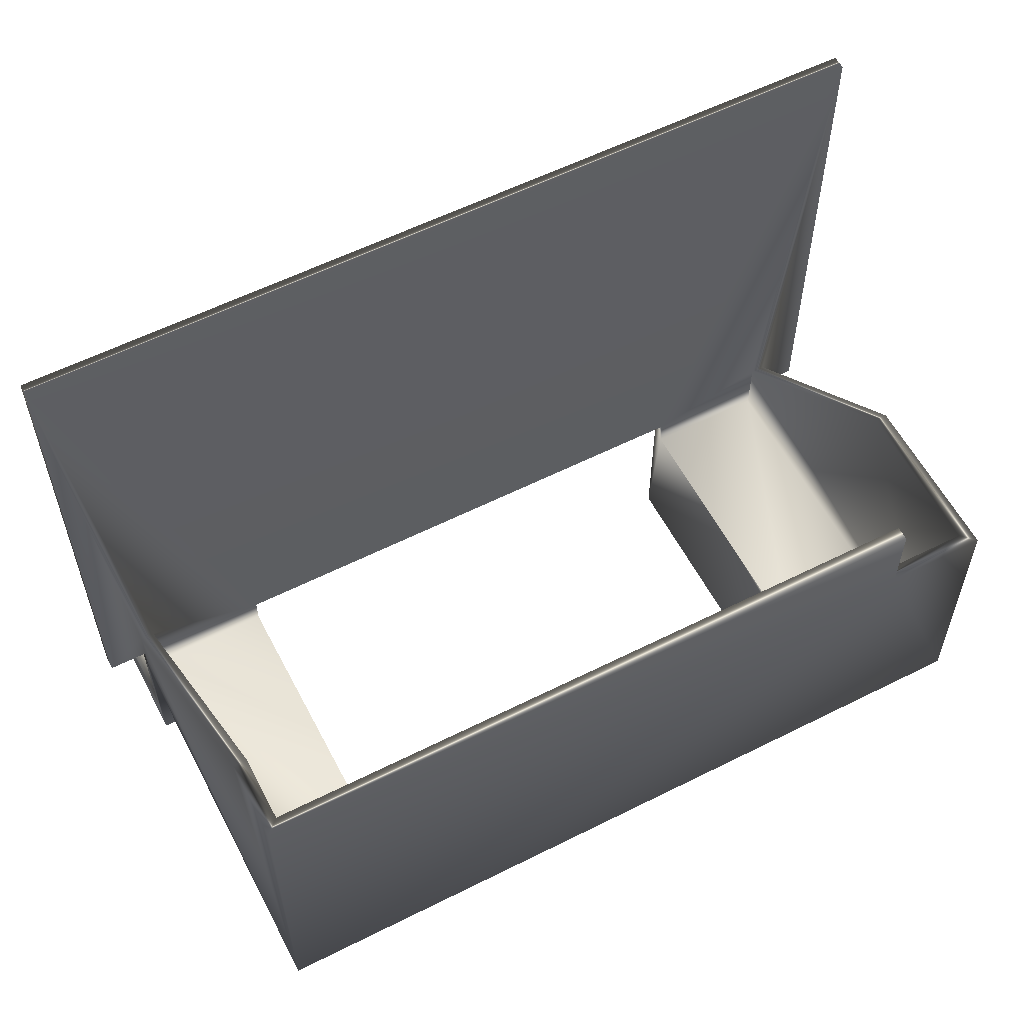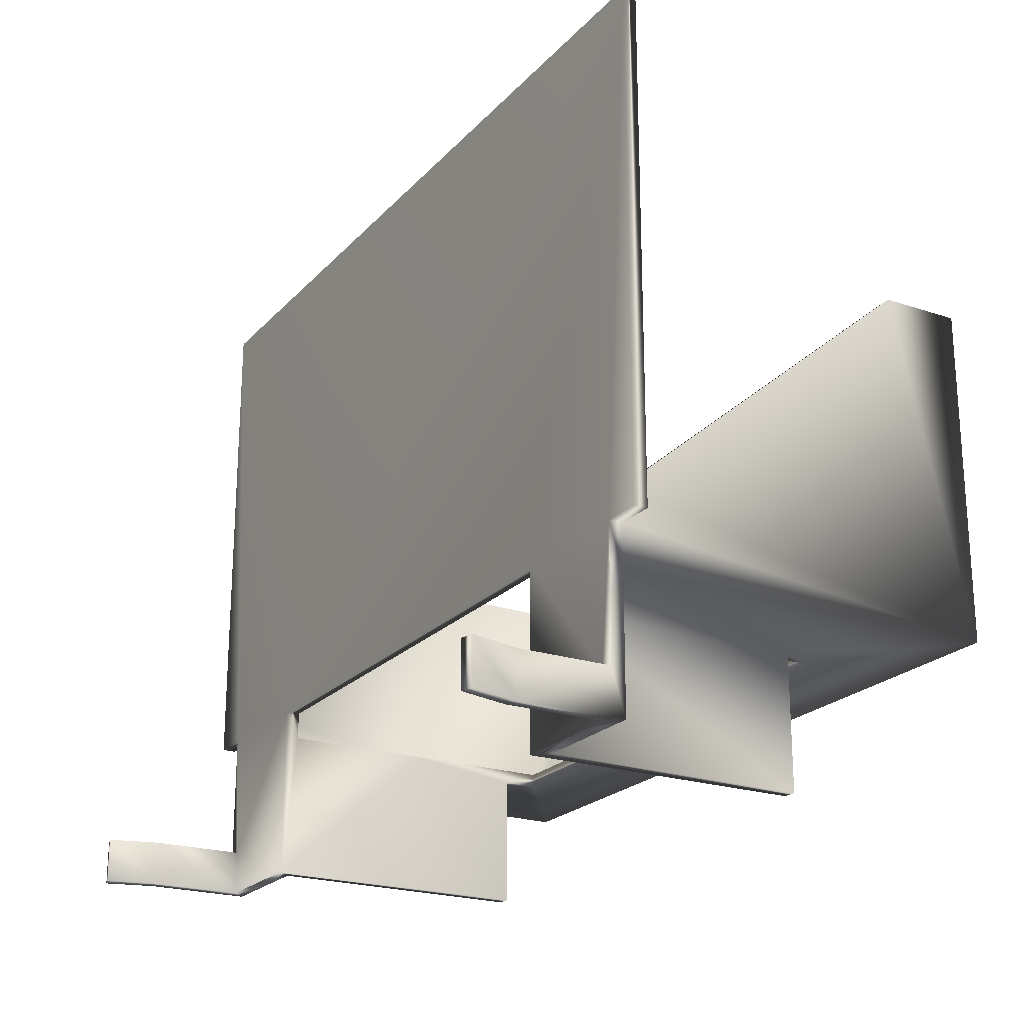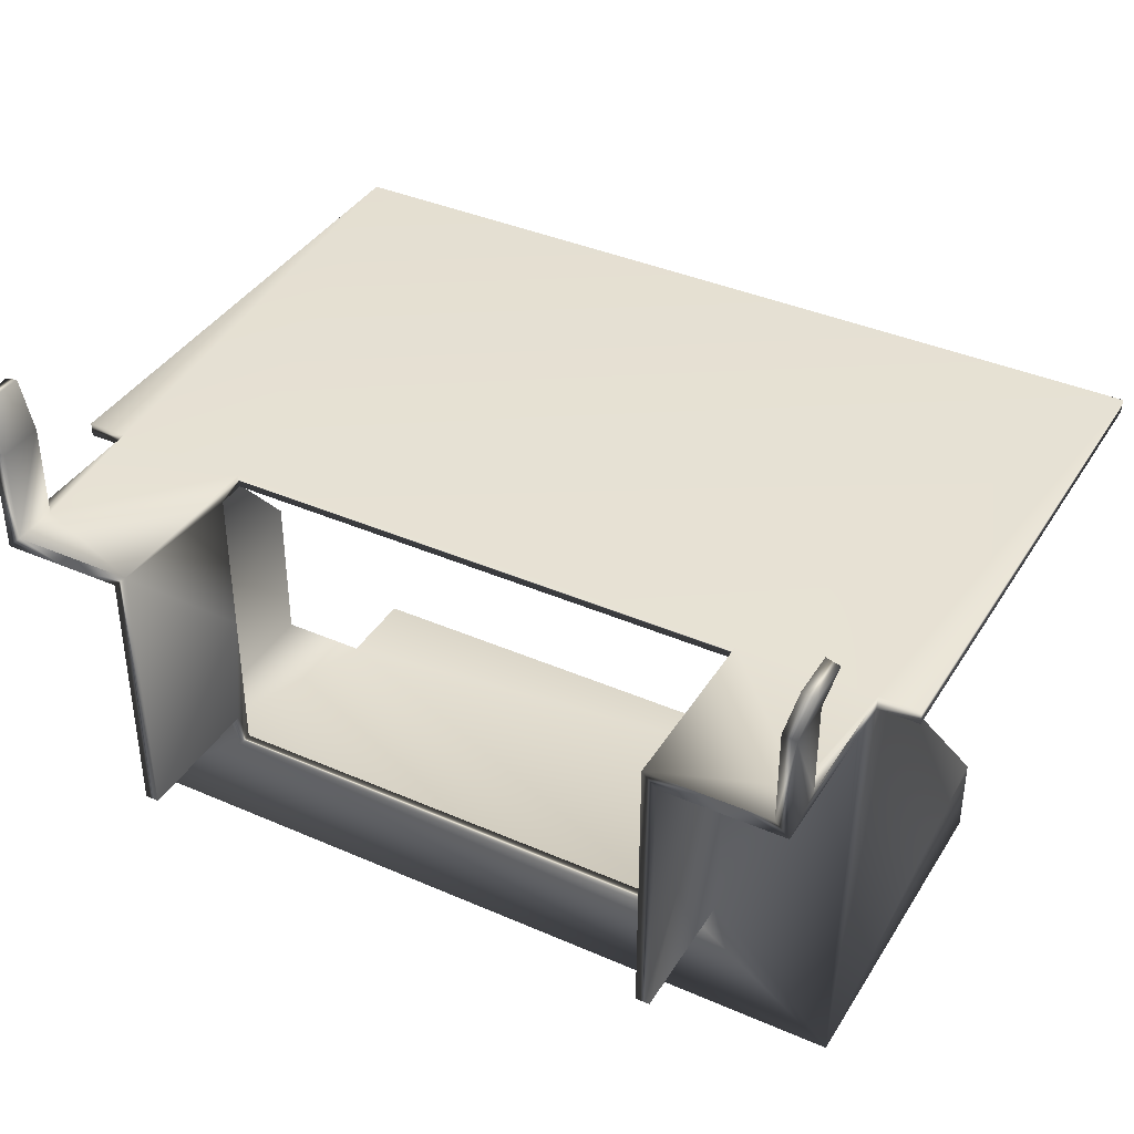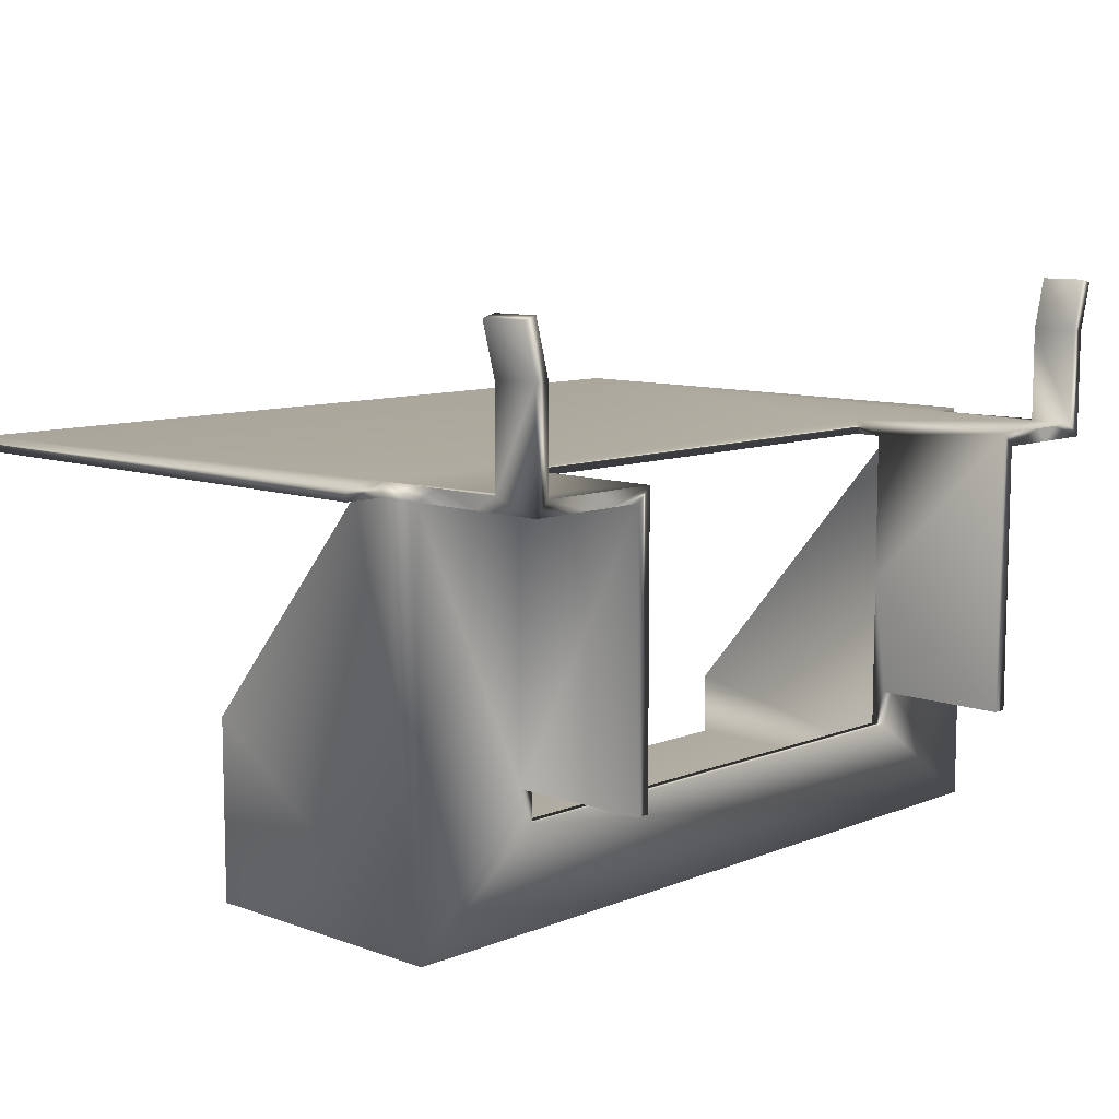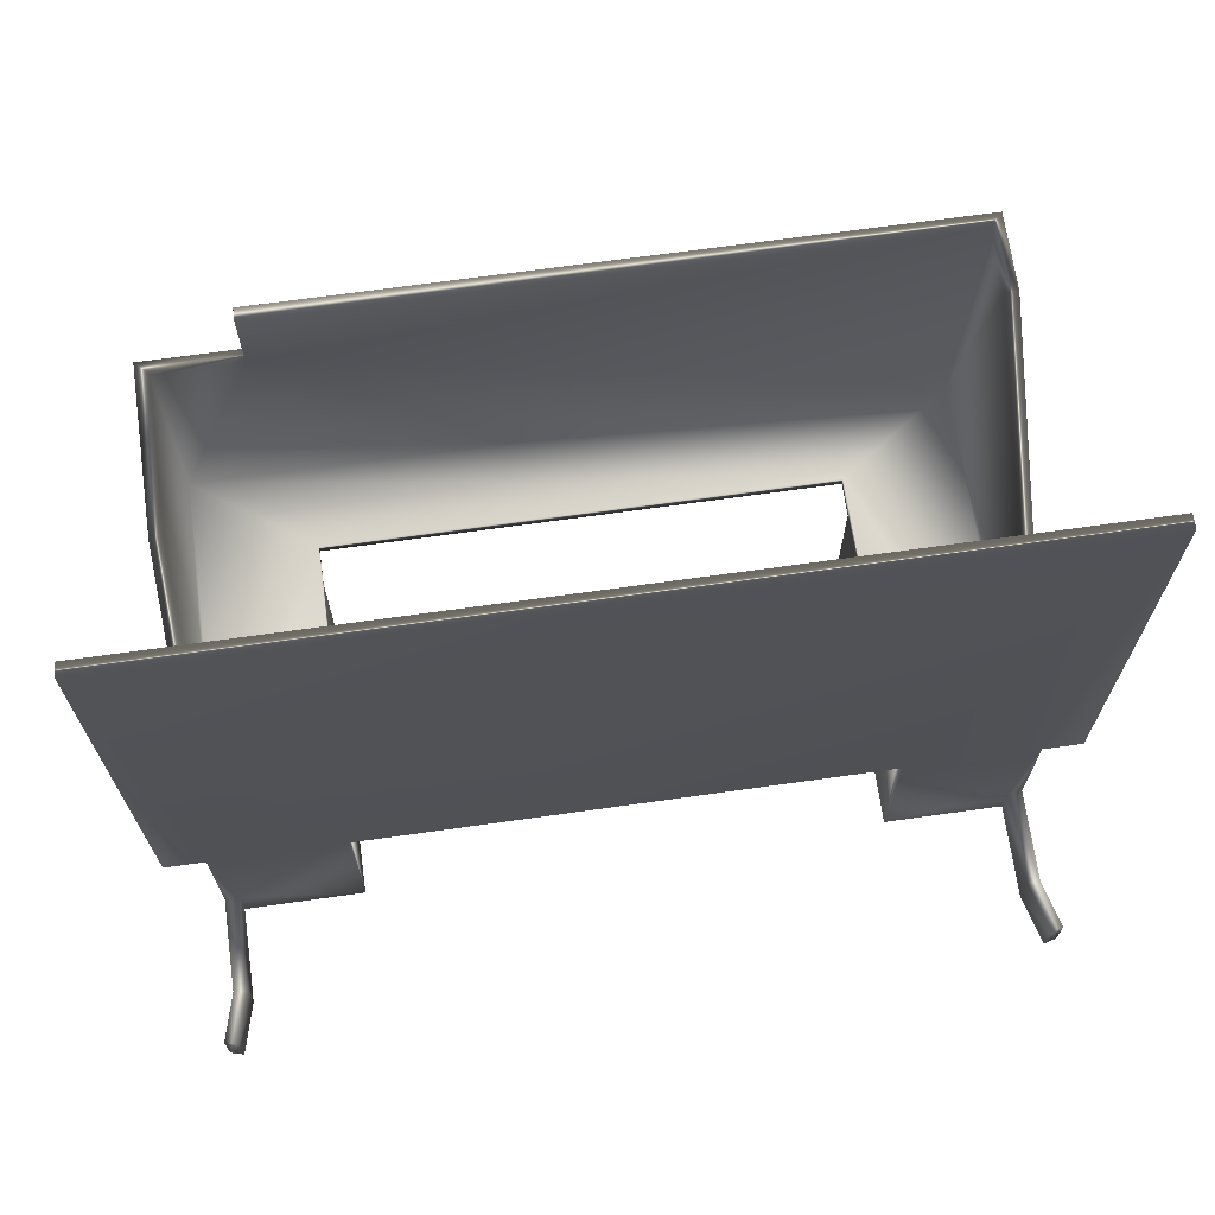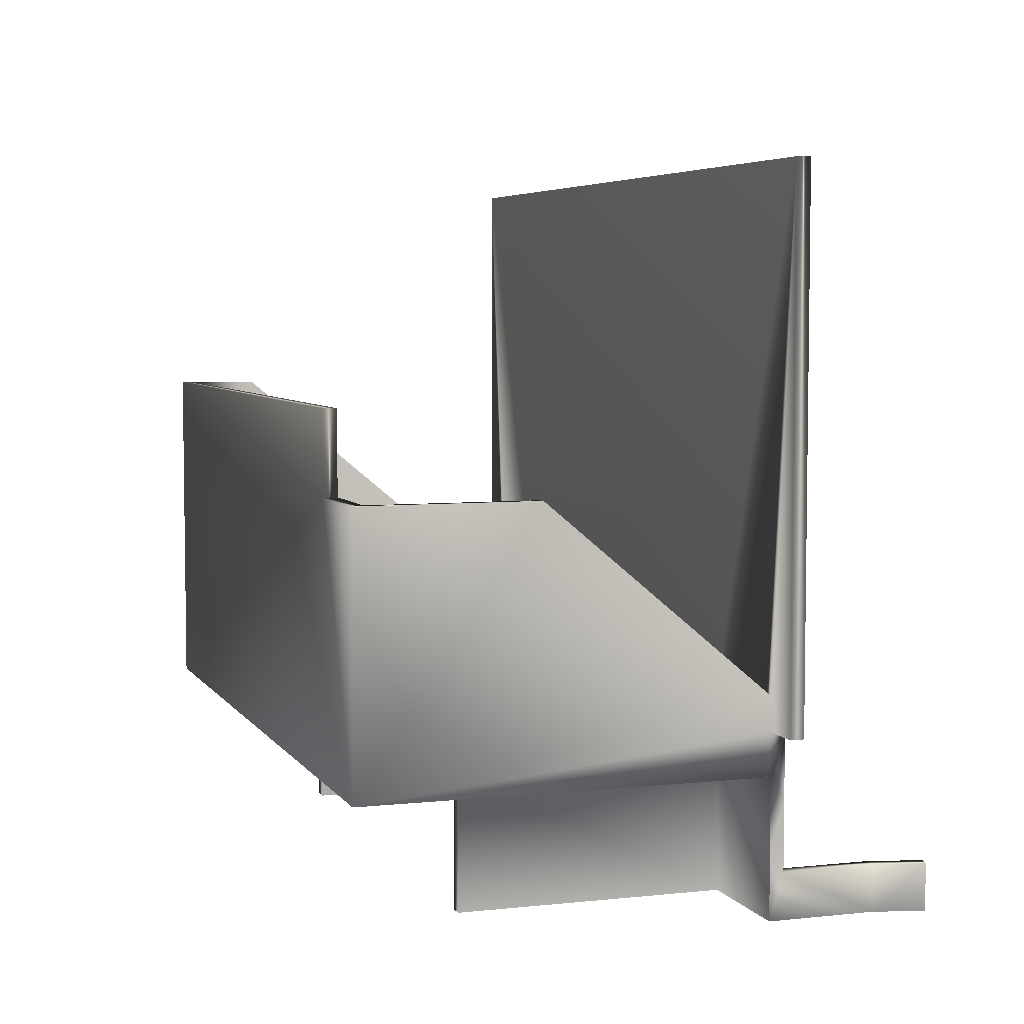
<metadata>
{"format":"obj","ext":"obj","renderer":"f3d","projection":"perspective","resolution":1024,"background":"white","views":[{"elev":58.0,"azim":-27.5,"up":"+Z"},{"elev":-22.0,"azim":-120.2,"up":"+Z"},{"elev":38.8,"azim":-151.3,"up":"+Y"},{"elev":9.4,"azim":133.5,"up":"+Y"},{"elev":68.9,"azim":172.0,"up":"+Z"},{"elev":5.3,"azim":71.5,"up":"+Z"}]}
</metadata>
<code>
v  198 179.5 -339
v  198 153 -326
v  198 179.5 -326
v  198 149 -339
v  198 149 -300
v  198 153 -307
v  198 153 -288
v  198 149 -288
v  198 35 -300
v  198 149 -278.4
v  198 58 -202
v  198 35 -202
v  232.5 149 -300
v  232.5 73 -300
v  236.5 63 -300
v  236.5 73 -300
v  386.5 63 -300
v  425 35 -300
v  390.5 73 -300
v  386.5 73 -300
v  425 149 -300
v  390.5 149 -300
v  396 35 -202
v  202 39 -202
v  396 39 -202
v  202 58 -202
v  186.5 149 -288
v  186.5 153 -288
v  202 153 -326
v  202 180.1 -326
v  198.1 194.5 -326
v  194.3 193.5 -326
v  425 153 -307
v  425 149 -319.5
v  425 153 -288
v  425 153 -316.5
v  425 149 -288
v  425 153 -326
v  425 149 -339
v  425 149 -278.4
v  425 179.5 -339
v  425 85.41 -225
v  425 179.5 -326
v  425 35 -225
v  436.5 153 -288
v  436.5 149 -288
v  421 149 -278.4
v  421 85.41 -225
v  202 153 -339
v  236.5 153 -339
v  236.5 153 -288
v  186.5 153 -138
v  386.5 153 -288
v  436.5 153 -138
v  421 153 -326
v  386.5 153 -339
v  421 153 -339
v  436.5 149 -138
v  403.8 153 -339
v  399.1 149 -339
v  407.8 149 -339
v  390.5 149 -339
v  386.5 73 -339
v  390.5 73 -339
v  421 180.1 -339
v  424.9 194.5 -339
v  428.7 193.5 -339
v  386.5 63 -296
v  386.5 106 -296
v  386.5 149 -296
v  386.5 149 -288
v  236.5 63 -296
v  236.5 149 -288
v  236.5 106 -296
v  236.5 73 -339
v  236.5 149 -296
v  232.5 149 -339
v  232.5 73 -339
v  219.2 153 -339
v  215.2 149 -339
v  210.6 153 -339
v  202 180.1 -339
v  198.1 194.5 -339
v  194.3 193.5 -339
v  421 180.1 -326
v  424.9 194.5 -326
v  428.7 193.5 -326
v  186.5 149 -138
v  202 149 -278.4
v  202 149 -287.2
v  421 149 -287.2
v  202 149 -296
v  421 149 -296
v  202 39 -296
v  421 39 -296
v  396 39 -225
v  421 39 -225
v  396 35 -225
g 0
f 1 2 3
f 2 1 4
f 5 2 4
f 2 5 6
f 7 6 5
f 7 5 8
f 9 8 5
f 9 10 8
f 10 9 11
f 12 11 9
f 5 13 14
f 5 14 9
f 14 15 9
f 16 15 14
f 17 9 15
f 9 17 18
f 18 17 19
f 19 17 20
f 18 19 21
f 22 21 19
f 12 23 24
f 25 24 23
f 12 24 11
f 26 11 24
f 8 27 28
f 28 7 8
f 29 30 3
f 31 3 30
f 29 3 2
f 31 32 3
f 33 21 34
f 21 33 35
f 36 33 34
f 37 21 35
f 34 38 36
f 21 37 18
f 38 34 39
f 37 40 18
f 39 41 38
f 42 18 40
f 43 38 41
f 18 42 44
f 35 45 46
f 46 37 35
f 40 47 48
f 48 42 40
f 49 29 50
f 51 50 29
f 29 7 51
f 2 7 29
f 52 51 7
f 52 53 51
f 7 28 52
f 53 52 54
f 54 35 53
f 35 54 45
f 55 53 35
f 56 53 55
f 35 38 55
f 55 57 56
f 45 54 58
f 58 46 45
f 59 60 56
f 61 60 59
f 56 60 62
f 59 57 61
f 56 62 63
f 39 61 57
f 64 63 62
f 39 57 41
f 41 57 65
f 65 66 41
f 67 41 66
f 17 68 20
f 68 69 20
f 20 69 63
f 63 69 56
f 56 69 70
f 56 70 53
f 71 53 70
f 15 68 17
f 68 15 72
f 71 73 51
f 51 53 71
f 74 16 75
f 72 16 74
f 50 74 75
f 15 16 72
f 50 76 74
f 51 76 50
f 76 51 73
f 19 64 62
f 62 22 19
f 22 62 39
f 39 21 22
f 5 4 77
f 77 13 5
f 13 77 78
f 78 14 13
f 75 78 77
f 77 50 75
f 50 77 79
f 77 80 79
f 81 79 80
f 4 81 80
f 49 81 4
f 1 49 4
f 1 82 49
f 1 83 82
f 83 1 84
f 14 75 16
f 75 14 78
f 63 64 19
f 19 20 63
f 85 65 57
f 57 55 85
f 49 82 30
f 30 29 49
f 31 83 84
f 84 32 31
f 31 30 82
f 82 83 31
f 32 84 1
f 1 3 32
f 86 66 65
f 65 85 86
f 41 67 87
f 87 43 41
f 86 85 43
f 55 43 85
f 86 43 87
f 55 38 43
f 67 66 86
f 86 87 67
f 73 71 88
f 58 88 71
f 89 73 88
f 58 71 47
f 73 89 90
f 88 10 89
f 47 71 91
f 47 40 58
f 90 92 73
f 10 88 27
f 93 91 71
f 46 58 40
f 76 73 92
f 27 8 10
f 71 70 93
f 46 40 37
f 88 58 54
f 54 52 88
f 76 92 72
f 94 72 92
f 72 94 95
f 95 68 72
f 68 95 93
f 93 70 68
f 89 10 26
f 11 26 10
f 24 25 96
f 94 24 96
f 96 95 94
f 97 95 96
f 47 93 95
f 47 95 48
f 95 97 48
f 98 96 25
f 25 23 98
f 23 12 98
f 98 12 9
f 9 18 98
f 18 44 98
f 98 44 97
f 42 97 44
f 98 97 96
f 48 97 42
f 27 88 52
f 52 28 27
f 26 24 94
f 26 94 89
f 94 92 89

</code>
